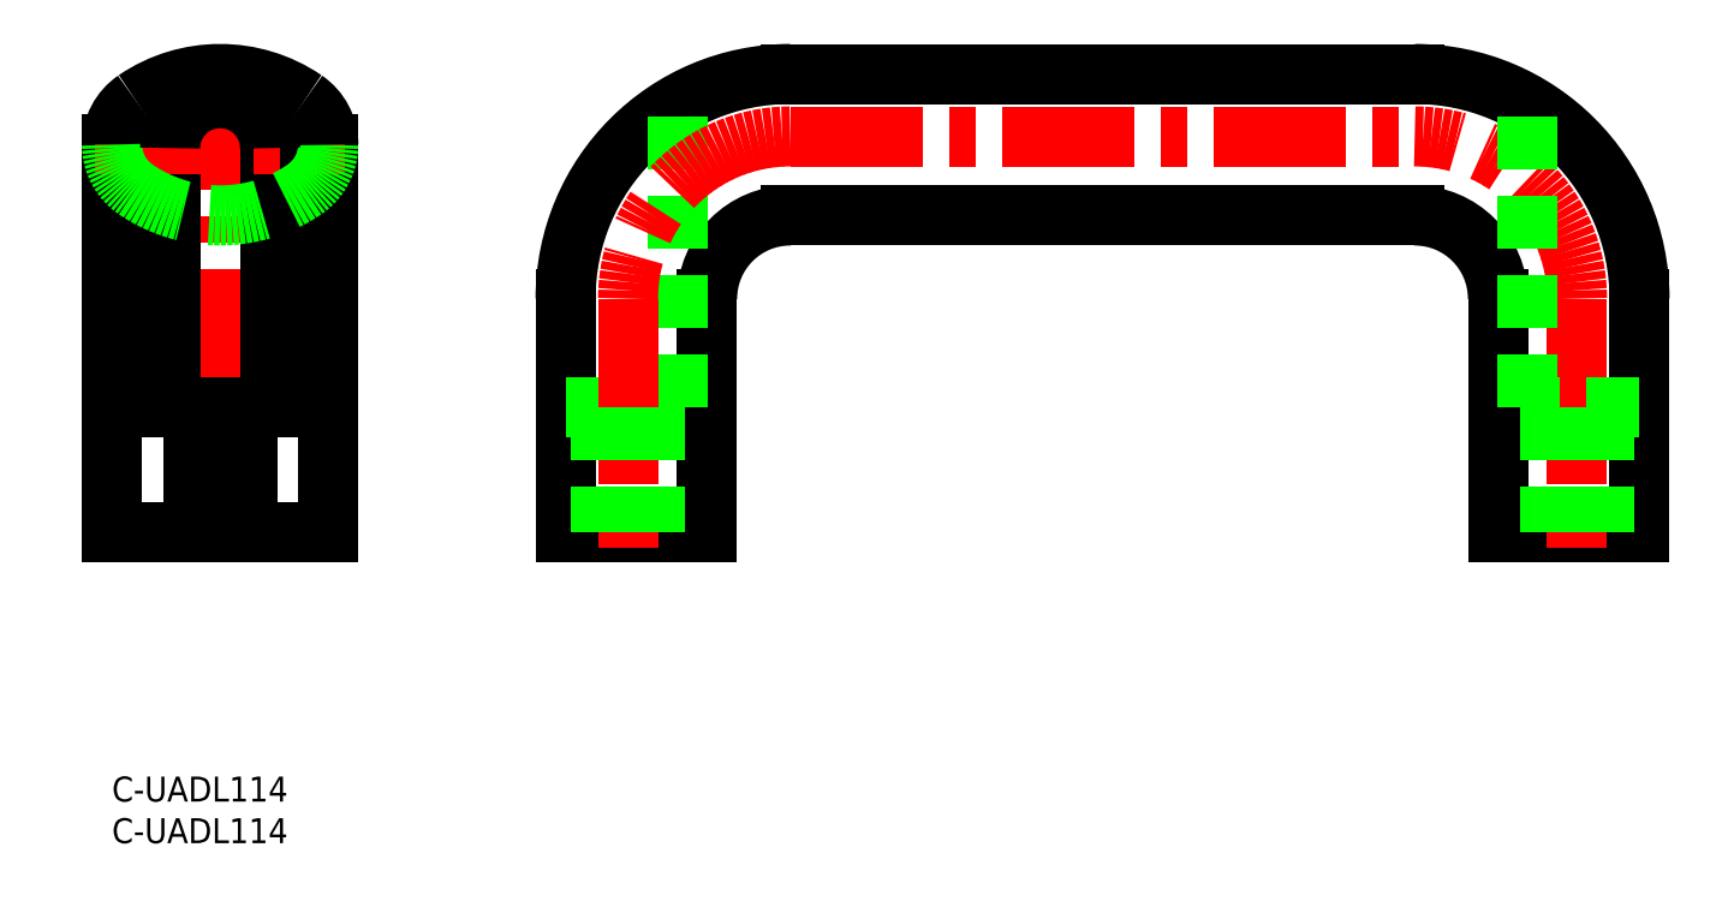
<metadata>
{"format":"dxf","ext":"dxf","renderer":"ezdxf+matplotlib","layout":"modelspace","background":"white","min_lineweight":24,"dpi":150}
</metadata>
<code>
0
SECTION
2
ENTITIES
0
LINE
8
0
10
81.5
20
84.42
30
0
11
156.5
21
84.42
31
0
0
ARC
8
0
10
156.5
20
57.42
30
0
40
27
50
0
51
90
0
ARC
8
0
10
81.5
20
57.42
30
0
40
27
50
90
51
180
0
LINE
8
0
10
71.5
20
57.42
30
0
11
71.5
21
29.42
31
0
0
ARC
8
0
10
81.5
20
57.42
30
0
40
10
50
90
51
180
0
LINE
8
0
10
54.5
20
57.42
30
0
11
54.5
21
29.42
31
0
0
LINE
8
0
10
183.5
20
57.42
30
0
11
183.5
21
29.42
31
0
0
LINE
8
0
10
54.5
20
29.42
30
0
11
71.5
21
29.42
31
0
0
LINE
8
0
10
68
20
44.42
30
0
11
68
21
80.81
31
0
0
LINE
8
0
10
54.5
20
44.42
30
0
11
68
21
44.42
31
0
0
LINE
8
0
10
166.5
20
57.42
30
0
11
166.5
21
29.42
31
0
0
LINE
8
0
10
166.5
20
29.42
30
0
11
183.5
21
29.42
31
0
0
LINE
8
0
10
81.5
20
67.42
30
0
11
156.5
21
67.42
31
0
0
ARC
8
0
10
156.5
20
57.42
30
0
40
10
50
0
51
90
0
LINE
8
CENTER
10
13
20
86.42
30
0
11
13
21
27.42
31
0
0
LINE
8
0
10
7
20
75.52
30
0
11
7
21
44.42
31
0
0
LINE
8
0
10
19
20
75.52
30
0
11
19
21
44.42
31
0
0
LINE
8
0
10
-2.13e-14
20
75.92
30
0
11
-2.13e-14
21
29.42
31
0
0
LINE
8
0
10
26
20
75.92
30
0
11
26
21
29.42
31
0
0
LINE
8
0
10
-2.13e-14
20
29.42
30
0
11
26
21
29.42
31
0
0
LINE
8
CENTER
10
-2
20
75.92
30
0
11
28
21
75.92
31
0
0
ARC
8
0
10
19.51
20
75.92
30
0
40
6.488
50
304.3
51
1.628e-12
0
ARC
8
0
10
19.51
20
75.92
30
0
40
6.488
50
0
51
55.66
0
ARC
8
0
10
6.488
20
75.92
30
0
40
6.488
50
124.3
51
180
0
ARC
8
0
10
6.488
20
75.92
30
0
40
6.488
50
180
51
235.7
0
ARC
8
0
10
13
20
66.39
30
0
40
18.03
50
55.66
51
124.3
0
ARC
8
0
10
13
20
85.46
30
0
40
18.03
50
235.7
51
304.3
0
LINE
8
0
10
16.25
20
44.42
30
0
11
16.25
21
29.42
31
0
0
LINE
8
0
10
9.75
20
44.42
30
0
11
9.75
21
29.42
31
0
0
LINE
8
0
10
19
20
44.42
30
0
11
7
21
44.42
31
0
0
LINE
8
CENTER
10
62
20
57.42
30
0
11
62
21
27.42
31
0
0
LINE
8
0
10
58.75
20
44.42
30
0
11
58.75
21
29.42
31
0
0
LINE
8
0
10
65.25
20
44.42
30
0
11
65.25
21
29.42
31
0
0
LINE
8
CENTER
10
176
20
57.42
30
0
11
176
21
27.42
31
0
0
LINE
8
0
10
172.8
20
44.42
30
0
11
172.8
21
29.42
31
0
0
LINE
8
0
10
179.3
20
44.42
30
0
11
179.3
21
29.42
31
0
0
LINE
8
0
10
183.5
20
44.42
30
0
11
170
21
44.42
31
0
0
INSERT
8
0
2
*U17
10
0
20
0
30
0
0
ARC
8
0
10
13
20
75.52
30
0
40
6
50
0
51
180
0
ARC
8
CENTER
10
81.5
20
57.42
30
0
40
19.5
50
90
51
180
0
LINE
8
CENTER
10
81.5
20
76.92
30
0
11
156.5
21
76.92
31
0
0
ARC
8
CENTER
10
156.5
20
57.42
30
0
40
19.5
50
0
51
90
0
LINE
8
0
10
170
20
44.42
30
0
11
170
21
80.81
31
0
0
ENDSEC
0
EOF

</code>
